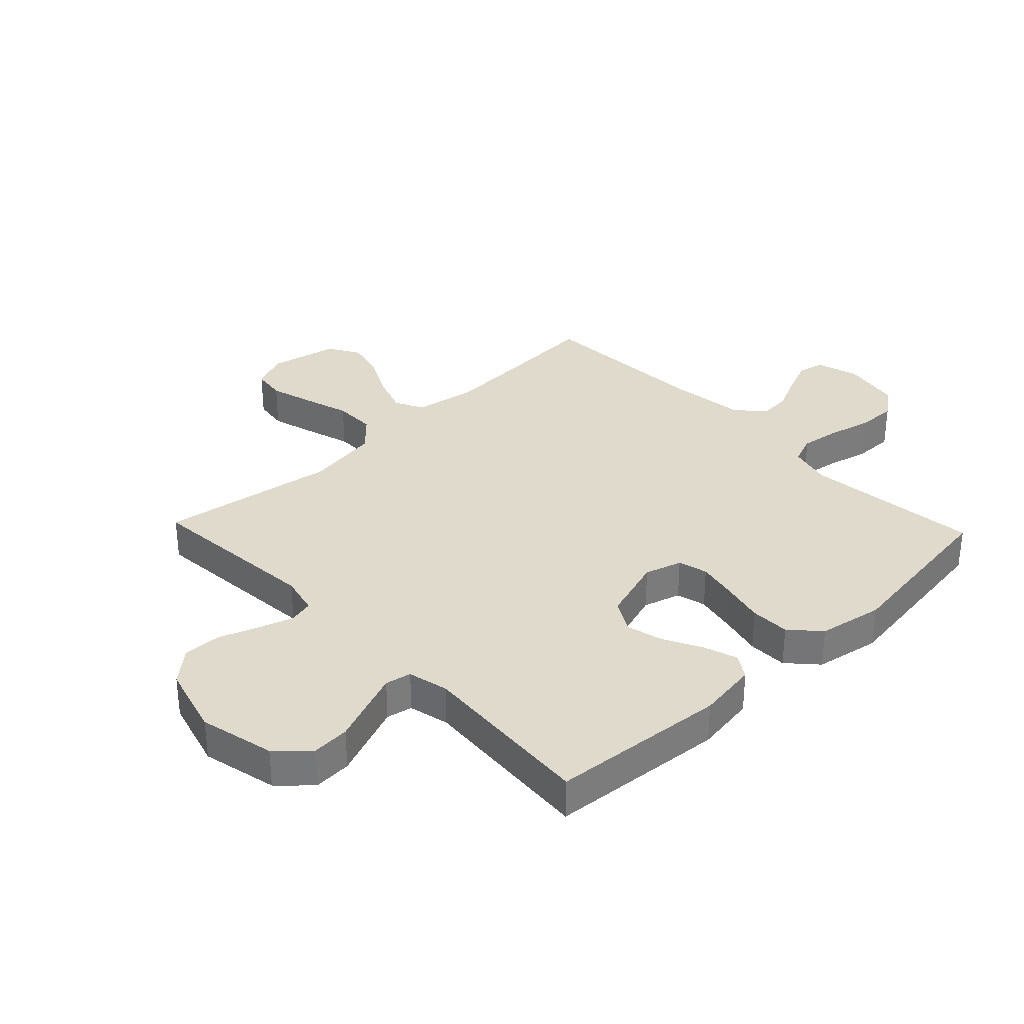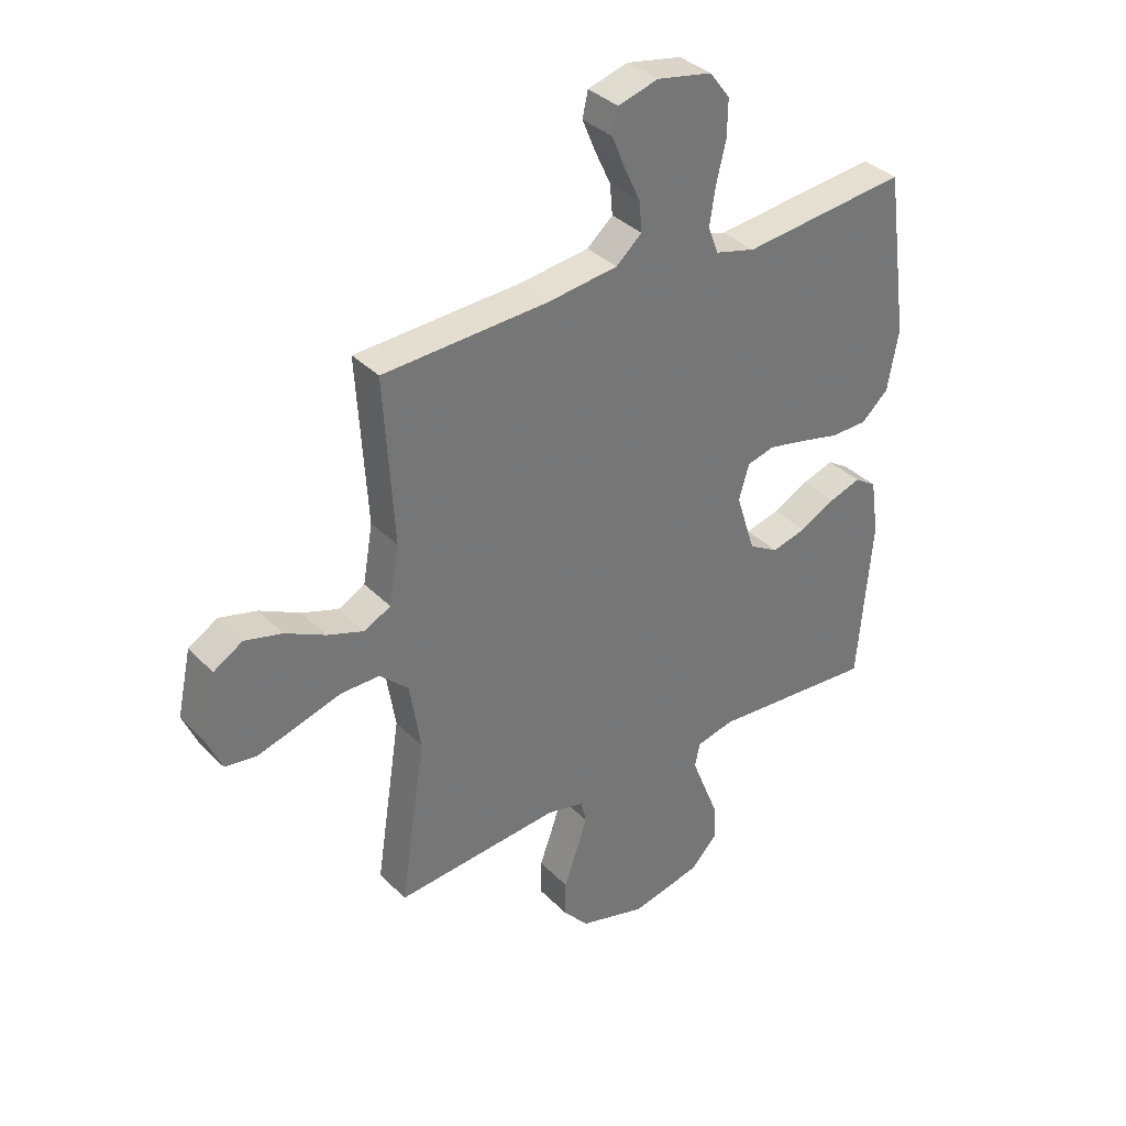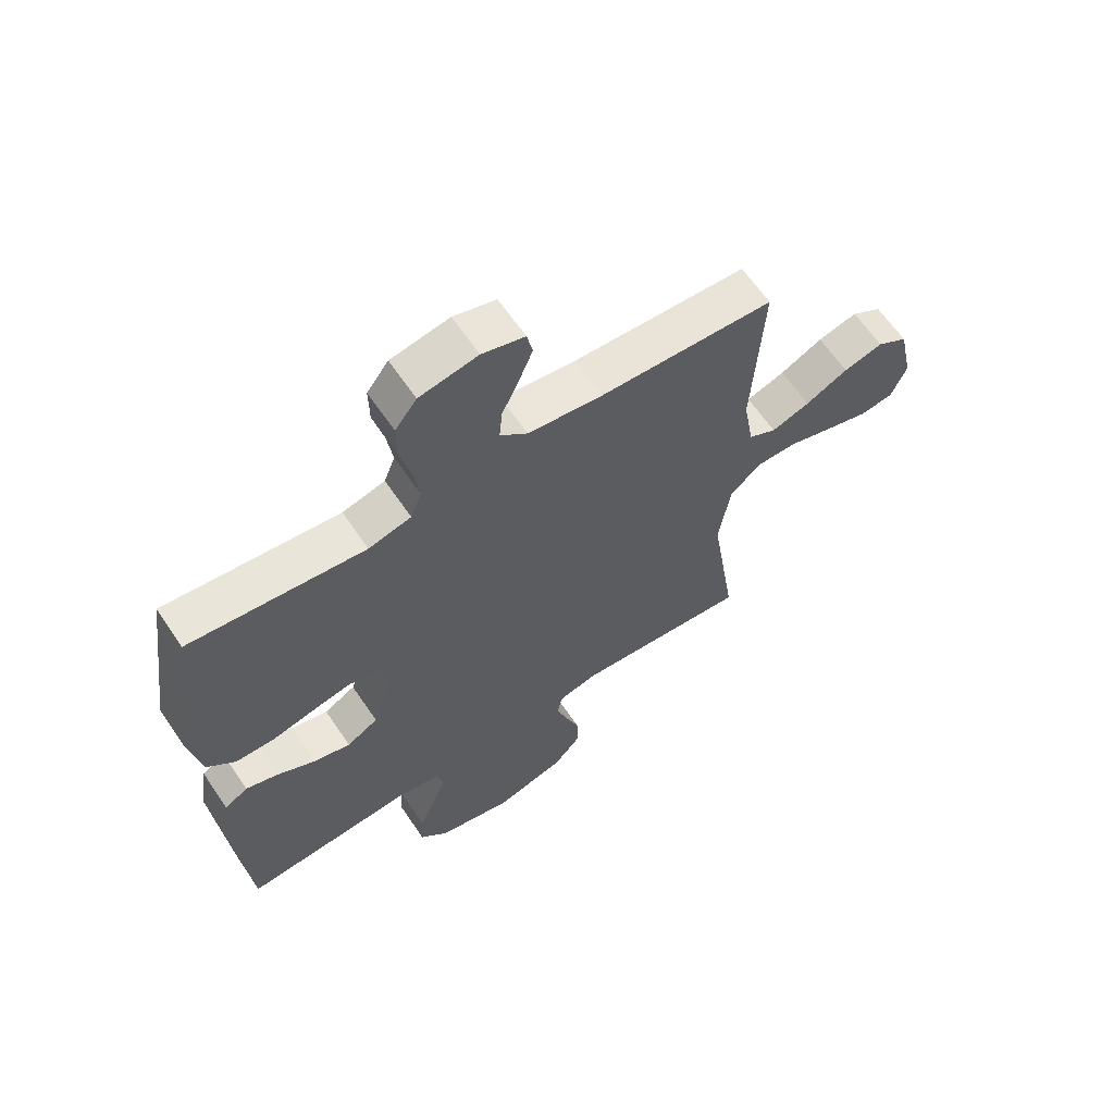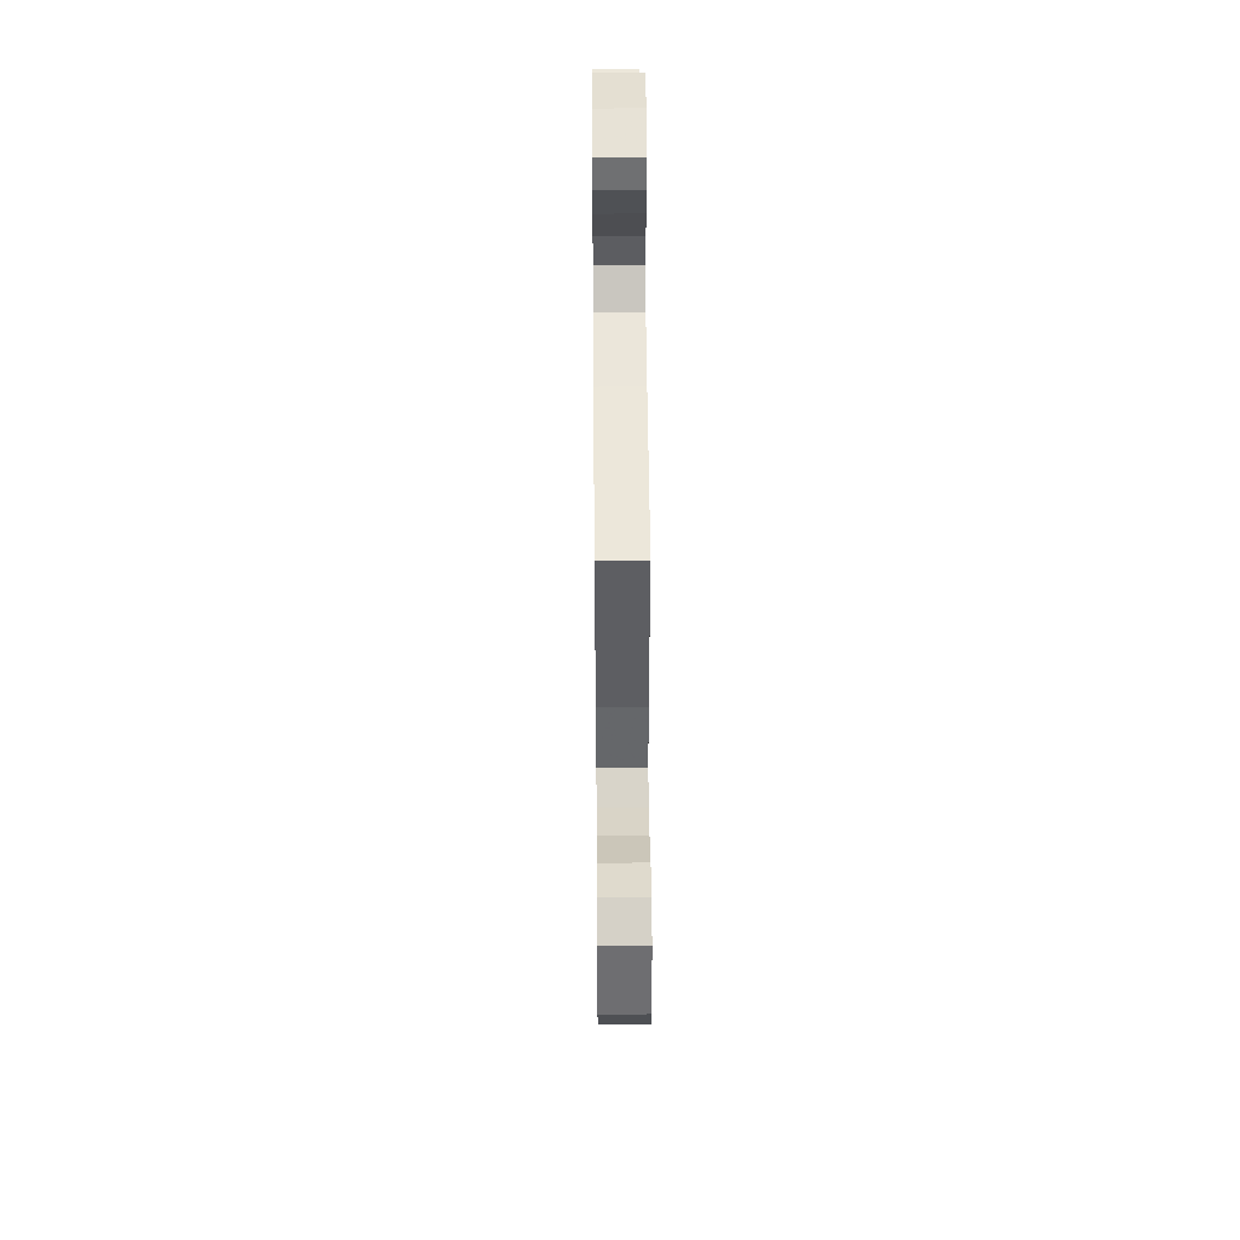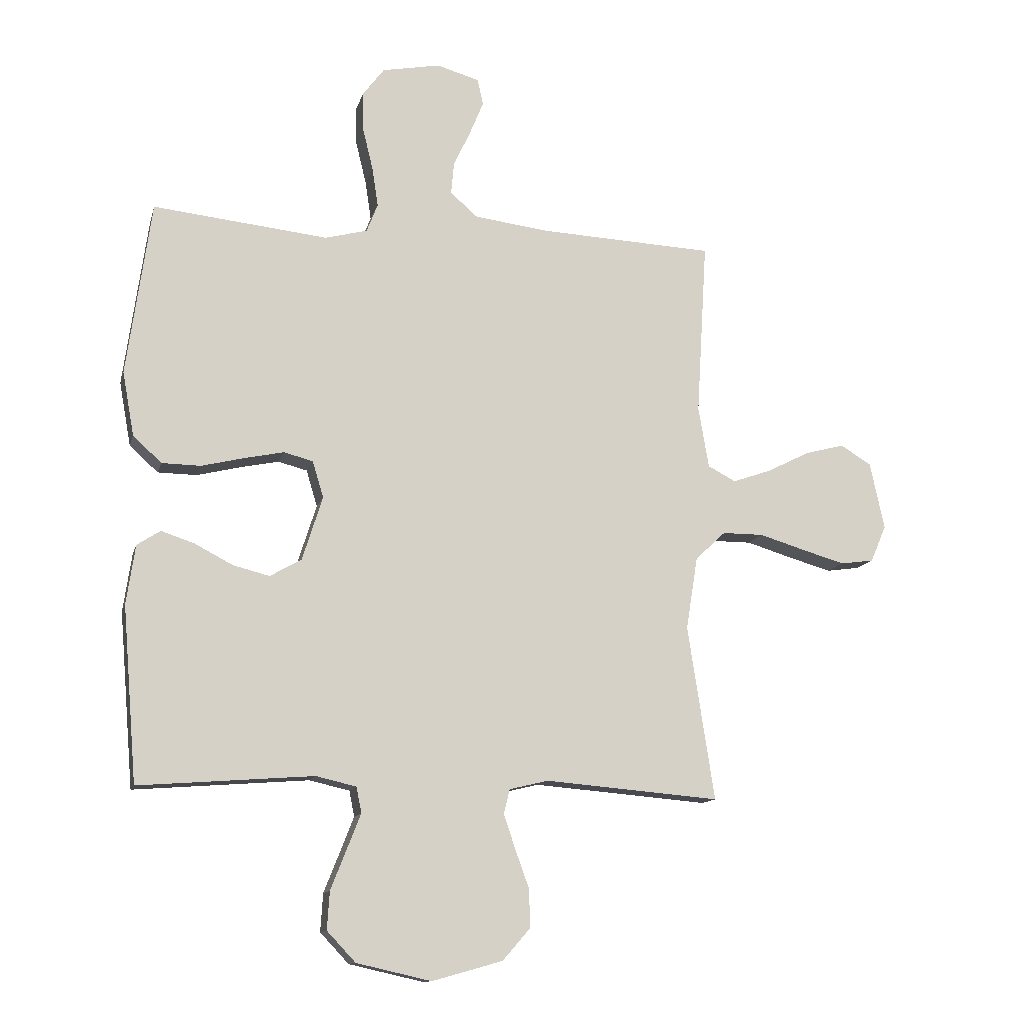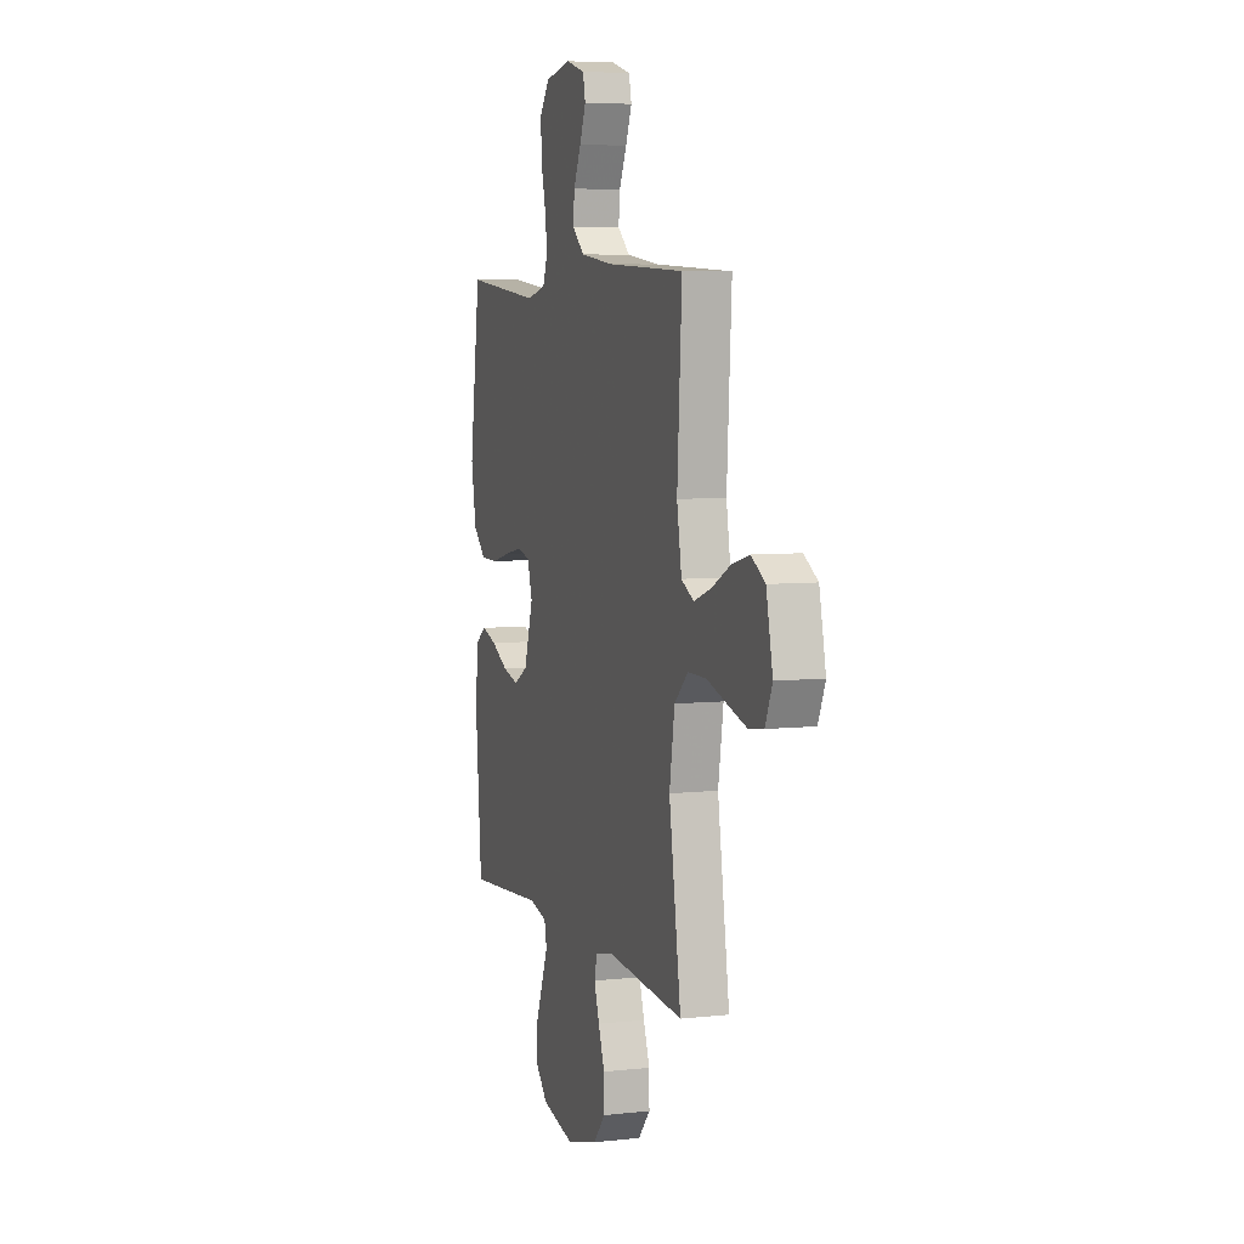
<metadata>
{"format":"obj","ext":"obj","renderer":"f3d","projection":"perspective","resolution":1024,"background":"white","views":[{"elev":33.0,"azim":-133.6,"up":"+Y"},{"elev":35.6,"azim":142.4,"up":"+Z"},{"elev":63.3,"azim":-34.0,"up":"+Z"},{"elev":47.8,"azim":89.5,"up":"+Z"},{"elev":-12.5,"azim":-13.6,"up":"+Z"},{"elev":6.2,"azim":71.6,"up":"+Z"}]}
</metadata>
<code>
v 0.5 0.07 -0.5
v 0.2 0.07 -0.475
v 0.133 0.07 -0.491
v 0.123 0.07 -0.533
v 0.143 0.07 -0.593
v 0.167 0.07 -0.659
v 0.168 0.07 -0.724
v 0.121 0.07 -0.778
v 0 0.07 -0.812
v -0.128 0.07 -0.783
v -0.177 0.07 -0.731
v -0.173 0.07 -0.666
v -0.146 0.07 -0.598
v -0.122 0.07 -0.537
v -0.131 0.07 -0.493
v -0.2 0.07 -0.477
v -0.5 0.07 -0.5
v -0.525 0.07 -0.2
v -0.51 0.07 -0.098
v -0.47 0.07 -0.072
v -0.413 0.07 -0.091
v -0.348 0.07 -0.125
v -0.285 0.07 -0.141
v -0.231 0.07 -0.11
v -0.196 0.07 0
v -0.215 0.07 0.063
v -0.265 0.07 0.076
v -0.332 0.07 0.062
v -0.406 0.07 0.044
v -0.473 0.07 0.045
v -0.522 0.07 0.09
v -0.542 0.07 0.2
v -0.5 0.07 0.5
v -0.2 0.07 0.468
v -0.127 0.07 0.487
v -0.108 0.07 0.536
v -0.118 0.07 0.603
v -0.136 0.07 0.677
v -0.137 0.07 0.744
v -0.1 0.07 0.793
v 0 0.07 0.812
v 0.073 0.07 0.791
v 0.083 0.07 0.746
v 0.059 0.07 0.688
v 0.03 0.07 0.626
v 0.025 0.07 0.571
v 0.072 0.07 0.53
v 0.2 0.07 0.514
v 0.5 0.07 0.5
v 0.482 0.07 0.2
v 0.5 0.07 0.095
v 0.548 0.07 0.07
v 0.614 0.07 0.093
v 0.687 0.07 0.13
v 0.755 0.07 0.148
v 0.808 0.07 0.116
v 0.833 0.07 0
v 0.806 0.07 -0.063
v 0.749 0.07 -0.071
v 0.676 0.07 -0.05
v 0.597 0.07 -0.026
v 0.526 0.07 -0.026
v 0.474 0.07 -0.075
v 0.454 0.07 -0.2
v 0.5 0 -0.5
v 0.2 0 -0.475
v 0.133 0 -0.491
v 0.123 0 -0.533
v 0.143 0 -0.593
v 0.167 0 -0.659
v 0.168 0 -0.724
v 0.121 0 -0.778
v 0 0 -0.812
v -0.128 0 -0.783
v -0.177 0 -0.731
v -0.173 0 -0.666
v -0.146 0 -0.598
v -0.122 0 -0.537
v -0.131 0 -0.493
v -0.2 0 -0.477
v -0.5 0 -0.5
v -0.525 0 -0.2
v -0.51 0 -0.098
v -0.47 0 -0.072
v -0.413 0 -0.091
v -0.348 0 -0.125
v -0.285 0 -0.141
v -0.231 0 -0.11
v -0.196 0 0
v -0.215 0 0.063
v -0.265 0 0.076
v -0.332 0 0.062
v -0.406 0 0.044
v -0.473 0 0.045
v -0.522 0 0.09
v -0.542 0 0.2
v -0.5 0 0.5
v -0.2 0 0.468
v -0.127 0 0.487
v -0.108 0 0.536
v -0.118 0 0.603
v -0.136 0 0.677
v -0.137 0 0.744
v -0.1 0 0.793
v 0 0 0.812
v 0.073 0 0.791
v 0.083 0 0.746
v 0.059 0 0.688
v 0.03 0 0.626
v 0.025 0 0.571
v 0.072 0 0.53
v 0.2 0 0.514
v 0.5 0 0.5
v 0.482 0 0.2
v 0.5 0 0.095
v 0.548 0 0.07
v 0.614 0 0.093
v 0.687 0 0.13
v 0.755 0 0.148
v 0.808 0 0.116
v 0.833 0 0
v 0.806 0 -0.063
v 0.749 0 -0.071
v 0.676 0 -0.05
v 0.597 0 -0.026
v 0.526 0 -0.026
v 0.474 0 -0.075
v 0.454 0 -0.2
f 59 60 61
f 58 59 61
f 57 58 61
f 56 57 61
f 55 56 61
f 54 55 61
f 53 54 61
f 52 53 61 62
f 51 52 62 63
f 48 49 50
f 51 63 64
f 50 51 64
f 48 50 64
f 47 48 64
f 43 44 45
f 42 43 45
f 41 42 45
f 40 41 45
f 39 40 45
f 38 39 45
f 37 38 45
f 36 37 45 46
f 64 1 2
f 47 64 2
f 46 47 2
f 36 46 2
f 35 36 2
f 32 33 34
f 31 32 34
f 30 31 34
f 29 30 34
f 28 29 34
f 20 21 22
f 19 20 22
f 18 19 22
f 17 18 22
f 16 17 22
f 15 16 22 23
f 11 12 13
f 10 11 13
f 9 10 13
f 8 9 13
f 7 8 13
f 6 7 13
f 5 6 13
f 4 5 13 14
f 3 4 14 15
f 27 28 34 35
f 26 27 35
f 35 2 3
f 26 35 3
f 25 26 3
f 24 25 3 15
f 15 23 24
f 125 124 123
f 125 123 122
f 125 122 121
f 125 121 120
f 125 120 119
f 125 119 118
f 125 118 117
f 126 125 117 116
f 127 126 116 115
f 114 113 112
f 128 127 115
f 128 115 114
f 128 114 112
f 128 112 111
f 109 108 107
f 109 107 106
f 109 106 105
f 109 105 104
f 109 104 103
f 109 103 102
f 109 102 101
f 110 109 101 100
f 66 65 128
f 66 128 111
f 66 111 110
f 66 110 100
f 66 100 99
f 98 97 96
f 98 96 95
f 98 95 94
f 98 94 93
f 98 93 92
f 86 85 84
f 86 84 83
f 86 83 82
f 86 82 81
f 86 81 80
f 87 86 80 79
f 77 76 75
f 77 75 74
f 77 74 73
f 77 73 72
f 77 72 71
f 77 71 70
f 77 70 69
f 78 77 69 68
f 79 78 68 67
f 99 98 92 91
f 99 91 90
f 67 66 99
f 67 99 90
f 67 90 89
f 79 67 89 88
f 88 87 79
f 1 65 66 2
f 2 66 67 3
f 3 67 68 4
f 4 68 69 5
f 5 69 70 6
f 6 70 71 7
f 7 71 72 8
f 8 72 73 9
f 9 73 74 10
f 10 74 75 11
f 11 75 76 12
f 12 76 77 13
f 13 77 78 14
f 14 78 79 15
f 15 79 80 16
f 16 80 81 17
f 17 81 82 18
f 18 82 83 19
f 19 83 84 20
f 20 84 85 21
f 21 85 86 22
f 22 86 87 23
f 23 87 88 24
f 24 88 89 25
f 25 89 90 26
f 26 90 91 27
f 27 91 92 28
f 28 92 93 29
f 29 93 94 30
f 30 94 95 31
f 31 95 96 32
f 32 96 97 33
f 33 97 98 34
f 34 98 99 35
f 35 99 100 36
f 36 100 101 37
f 37 101 102 38
f 38 102 103 39
f 39 103 104 40
f 40 104 105 41
f 41 105 106 42
f 42 106 107 43
f 43 107 108 44
f 44 108 109 45
f 45 109 110 46
f 46 110 111 47
f 47 111 112 48
f 48 112 113 49
f 49 113 114 50
f 50 114 115 51
f 51 115 116 52
f 52 116 117 53
f 53 117 118 54
f 54 118 119 55
f 55 119 120 56
f 56 120 121 57
f 57 121 122 58
f 58 122 123 59
f 59 123 124 60
f 60 124 125 61
f 61 125 126 62
f 62 126 127 63
f 63 127 128 64
f 64 128 65 1

</code>
